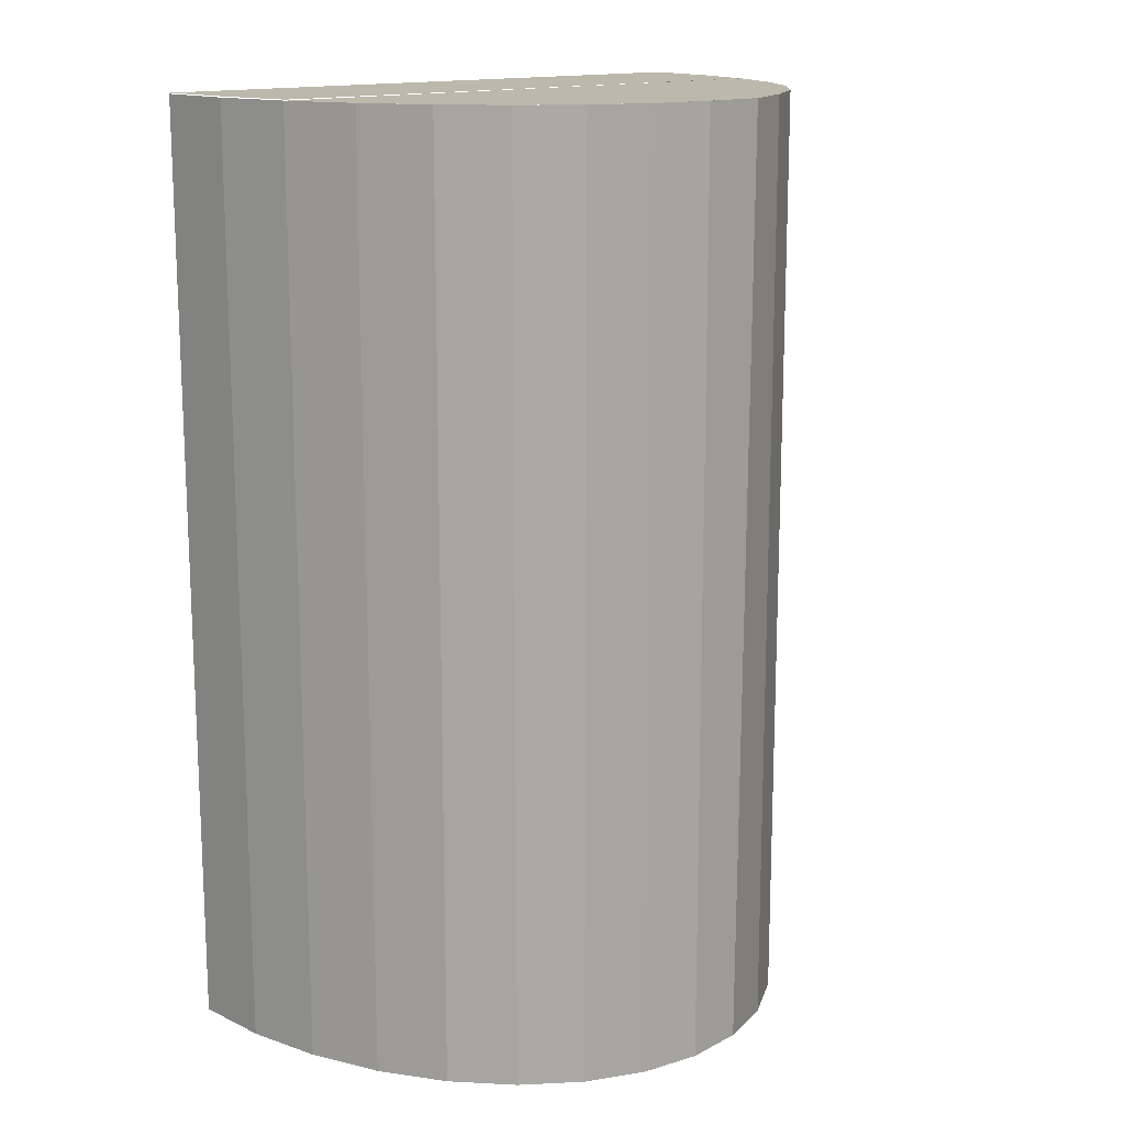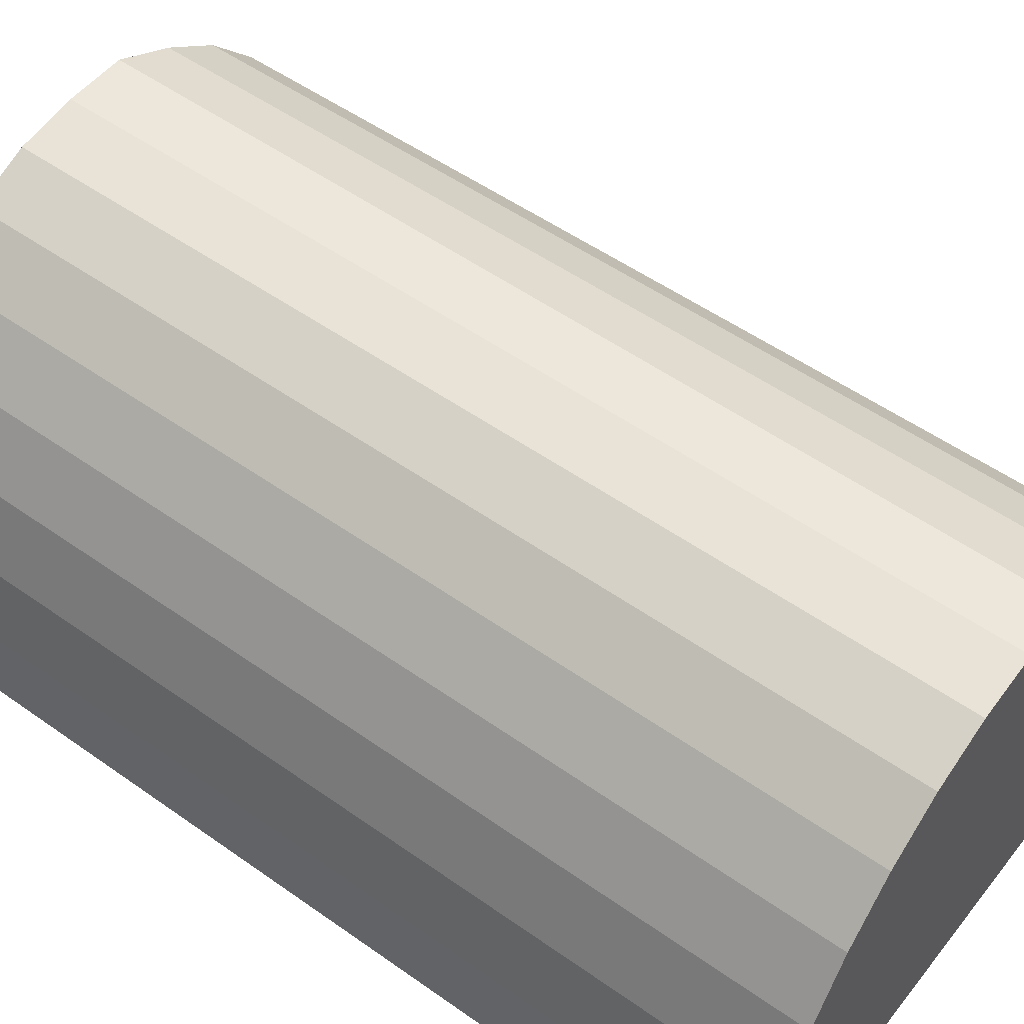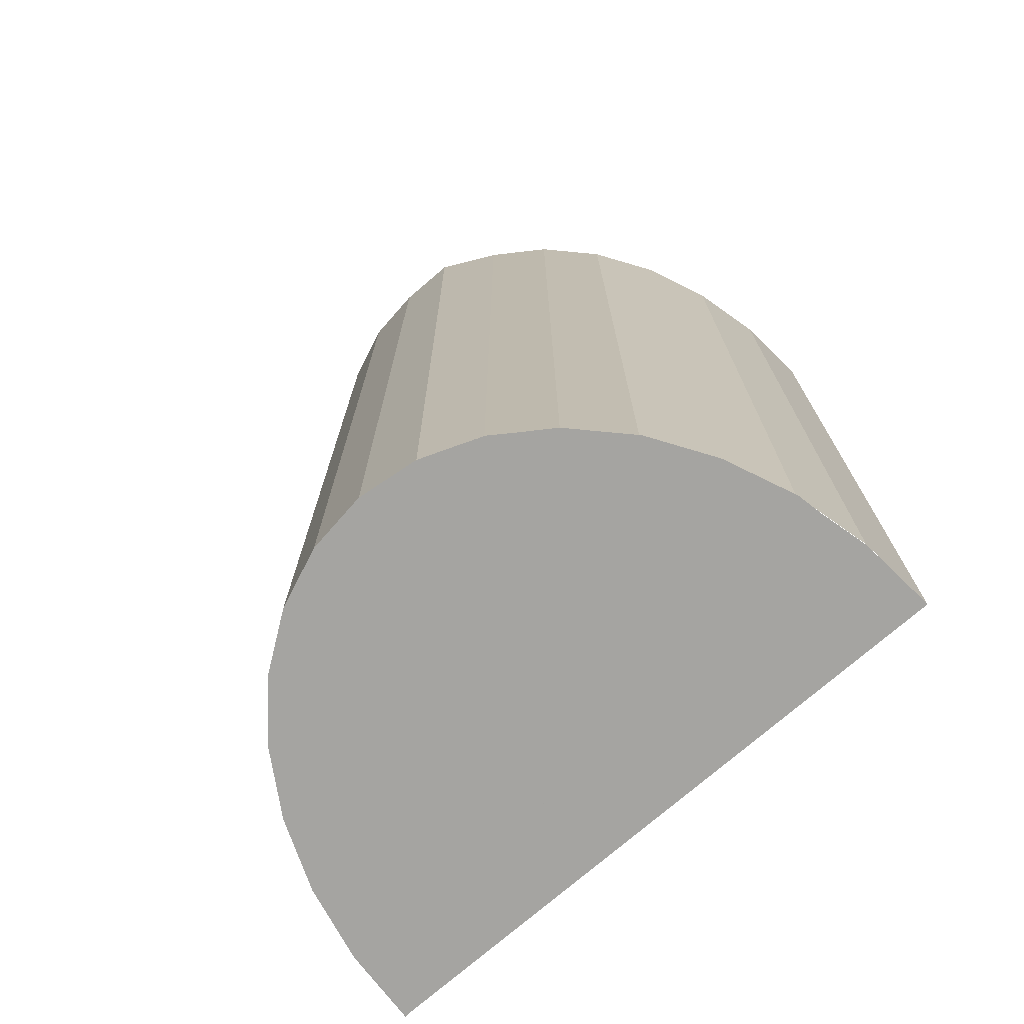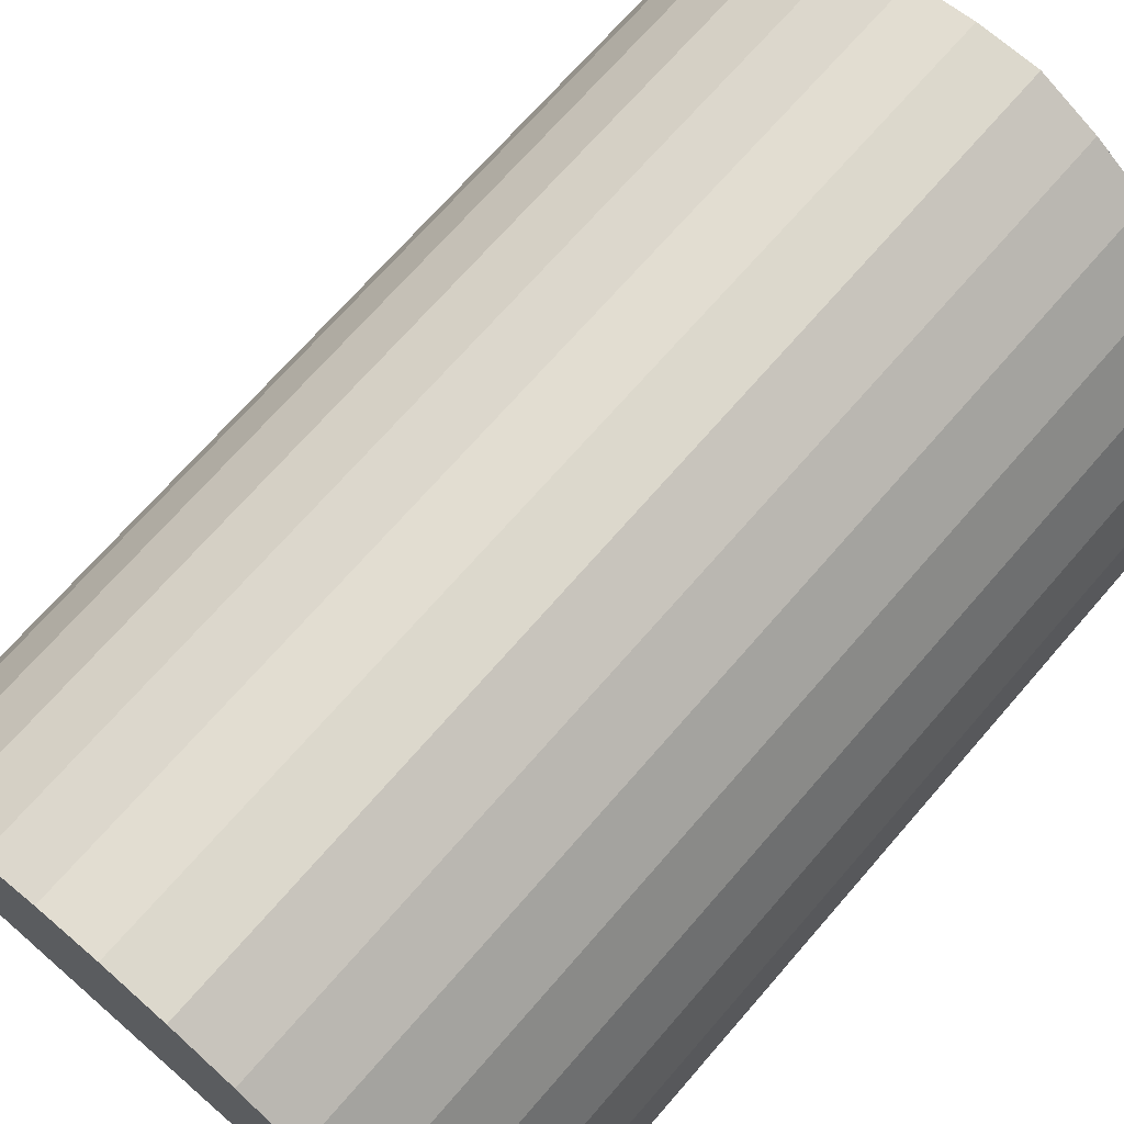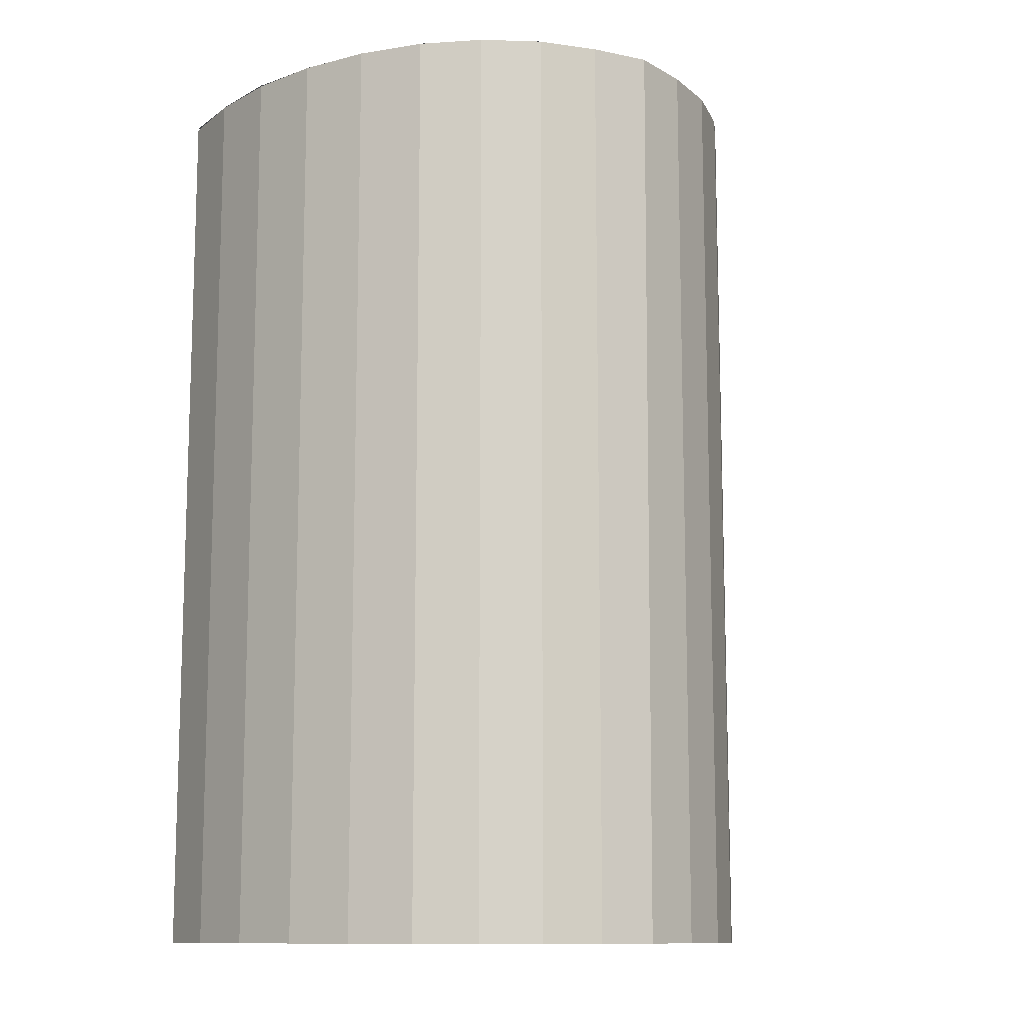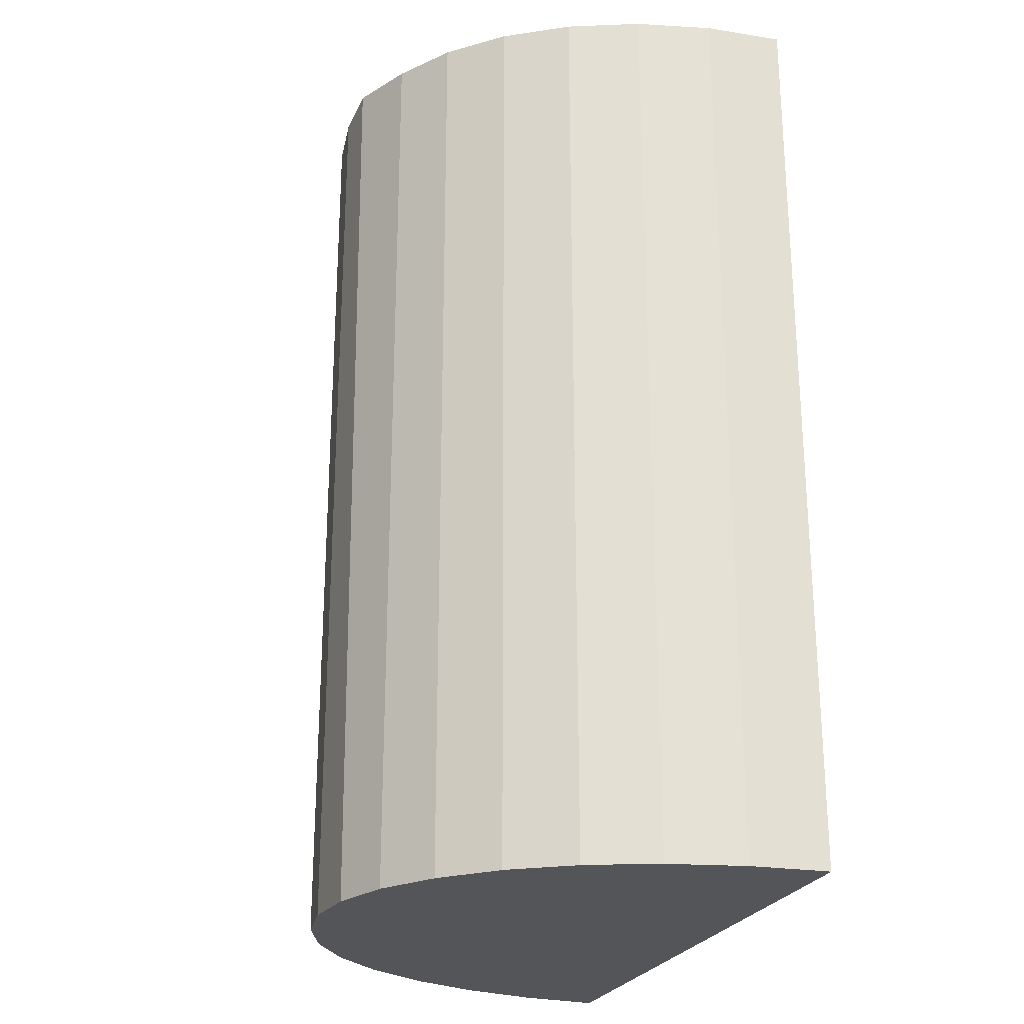
<metadata>
{"format":"obj","ext":"obj","renderer":"f3d","projection":"perspective","resolution":1024,"background":"white","views":[{"elev":14.9,"azim":139.4,"up":"+Z"},{"elev":52.9,"azim":127.2,"up":"+Y"},{"elev":-73.4,"azim":-138.6,"up":"+Z"},{"elev":70.4,"azim":-139.0,"up":"+Y"},{"elev":-11.5,"azim":154.2,"up":"+Z"},{"elev":-24.7,"azim":-108.7,"up":"+Z"}]}
</metadata>
<code>
o Cylinder
v 0 1.56 -1.5
v 0 1.56 1.5
v 0.1951 1.535 -1.5
v 0.1951 1.535 1.5
v 0.3827 1.461 -1.5
v 0.3827 1.461 1.5
v 0.5556 1.341 -1.5
v 0.5556 1.341 1.5
v 0.7071 1.179 -1.5
v 0.7071 1.179 1.5
v 0.8315 0.9822 -1.5
v 0.8315 0.9822 1.5
v 0.9239 0.7575 -1.5
v 0.9239 0.7575 1.5
v 0.9808 0.5136 -1.5
v 0.9808 0.5136 1.5
v 1 0.26 -1.5
v 1 0.26 1.5
v 1 0.26 -1.5
v 1 0.26 1.5
v -1 0.26 -1.5
v -1 0.26 1.5
v -1 0.26 -1.5
v -1 0.26 1.5
v -0.9808 0.5136 -1.5
v -0.9808 0.5136 1.5
v -0.9239 0.7575 -1.5
v -0.9239 0.7575 1.5
v -0.8315 0.9822 -1.5
v -0.8315 0.9822 1.5
v -0.7071 1.179 -1.5
v -0.7071 1.179 1.5
v -0.5556 1.341 -1.5
v -0.5556 1.341 1.5
v -0.3827 1.461 -1.5
v -0.3827 1.461 1.5
v -0.1951 1.535 -1.5
v -0.1951 1.557 1.5
v 0.9774 0.5192 -1.5
v 0.9967 0.2655 -1.5
v -1 0.26 -1.5
v -0.9808 0.5136 -1.5
v 0 1.56 -1.5
v 0 1.56 -1.5
v -0.1951 1.535 -1.5
v 0 1.56 -1.5
v -0.1951 1.535 -1.5
v 0 1.56 -1.5
v -0.1951 1.535 -1.5
v 0.9117 0.7637 1.5
v 0.829 0.9878 1.5
v 0.9187 0.7806 1.5
v 0.001117 1.558 1.5
v 0.7022 1.184 1.5
v 0.3711 1.464 1.5
v 0.5525 1.345 1.5
v 0.1966 1.535 1.5
v 0.9808 0.5136 1.494
v 0.9765 0.5226 1.503
v 1.003 0.2692 1.503
v -0.7124 1.174 -1.5
v -1.865 1.527 -1.5
v -0.9818 0.5001 -1.5
v -0.9791 0.5126 -1.5
v -0.9813 0.5025 -1.5
v -0.5587 1.337 -1.5
v -1 0.2588 -1.5
v -0.928 0.7506 -1.5
v -0.9805 0.5126 -1.5
v -0.8354 0.976 -1.5
v -0.3887 1.458 -1.5
v -0.9818 0.5001 -1.5
v -0.2116 1.528 -1.5
v -0.2627 1.509 -1.5
v -0.35 1.474 -1.5
v -0.9813 0.507 -1.5
v -0.9279 0.7513 -1.5
v -0.98 0.5126 -1.5
v -0.9808 0.5094 -1.5
v -0.9431 0.6685 -1.5
v -6.1e-05 1.561 -1.5
v -0.1952 1.535 -1.5
v -0.8777 0.8699 1.5
v -0.9008 0.8137 1.5
v -0.9796 0.5159 1.5
v -0.9227 0.7597 1.5
v -0.9523 0.6356 1.5
v -0.9381 0.6965 1.5
v -0.931 0.727 1.5
v -0.9274 0.7422 1.5
v -0.9257 0.7499 1.5
v -0.9666 0.5746 1.5
v -0.9737 0.5441 1.5
v -0.9772 0.5289 1.5
v -0.9701 0.5593 1.5
v -0.9719 0.5517 1.5
v -0.9728 0.5479 1.5
v -0.9511 0.6378 1.5
v -0.9755 0.5365 1.5
v -0.9653 0.5768 1.5
v -0.9725 0.5464 1.5
v -0.976 0.5311 1.5
v -0.979 0.5212 1.5
v -0.9292 0.7346 1.5
v -0.9123 0.7856 1.5
v -0.9066 0.7996 1.5
v -0.9037 0.8067 1.5
v -0.8892 0.8418 1.5
v -0.8834 0.8558 1.5
v -0.8546 0.9261 1.5
v -1 0.26 1.5
v -0.9808 0.5136 1.5
v -0.9808 0.5136 1.5
v -0.9239 0.7575 1.5
v 0.923 0.766 1.503
v 0.9765 0.5226 1.503
v -0.9523 0.6356 1.5
v -0.9381 0.6965 1.5
v -0.931 0.727 1.5
v -0.9274 0.7422 1.5
v -0.9257 0.7499 1.5
v -0.9666 0.5746 1.5
v -0.9737 0.5441 1.5
v -0.9772 0.5289 1.5
v -0.9701 0.5593 1.5
v -0.9719 0.5517 1.5
v -0.9728 0.5479 1.5
v -0.9755 0.5365 1.5
v -0.979 0.5212 1.5
v -0.9292 0.7346 1.5
f 1 2 4 3
f 3 4 6 5
f 5 6 8 7
f 7 8 10 9
f 9 10 12 11
f 11 12 14 13
f 13 14 16 58 15
f 15 58 18 17
f 17 18 20 19
f 21 22 24 23
f 23 24 26 25 72
f 25 26 103 94 99 93 97 96 95 92 87 88 89 104 90 91 28 27
f 27 28 105 106 107 84 108 109 83 110 30 29
f 29 30 32 31
f 31 32 34 33
f 33 34 36 35
f 35 36 38 37
f 37 38 2 1
f 15 17 40 39
f 23 72 25 42 63 41
f 37 1 44 45
f 45 44 46 47
f 47 46 48 49
f 26 24 60 59
f 34 32 54 56
f 30 110 83 109 108 84 107 106 105 28 50 52 51
f 36 34 56 55
f 32 30 51 54
f 38 36 55 57 53
f 18 58 16
f 15 39 64 78 76
f 39 40 67 65 64
f 13 15 76 80 77
f 5 7 66 71
f 11 13 68 70
f 7 9 61 66
f 9 11 70 61
f 71 75 74 73 3 5
f 64 65 79 78
f 69 76 78
f 78 79 69
f 73 82 81 3
f 26 103 94 99 93 97 96 95 92 87 88 89 104 90 91 28 86 98 100 101 102 85
f 24 26 112 111
f 89 88 87 92 95 96 97 93 99 28 91 90 104
f 105 106 107 84 108 109 83 110 30 28
f 114 121 120 130 119 118 117 122 125 126 127 123 128 124 129 113 116 115

</code>
